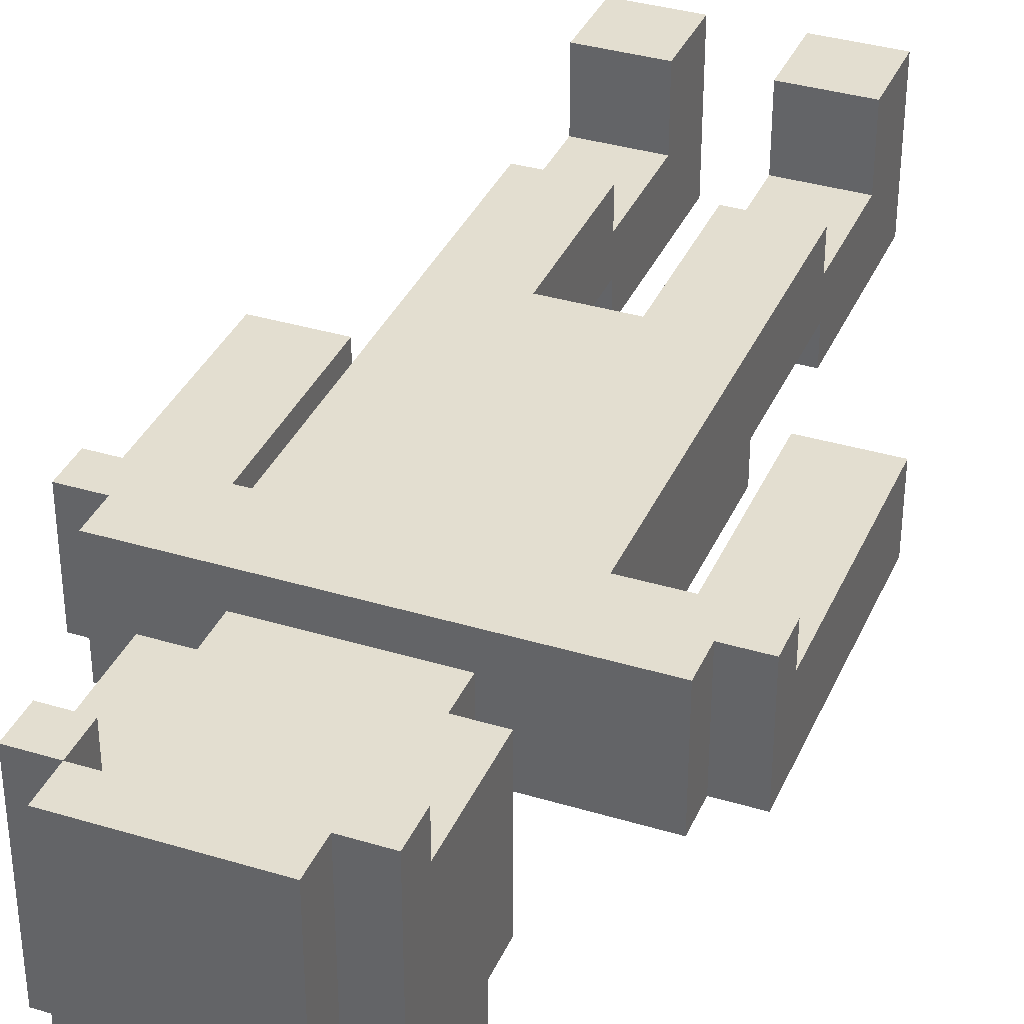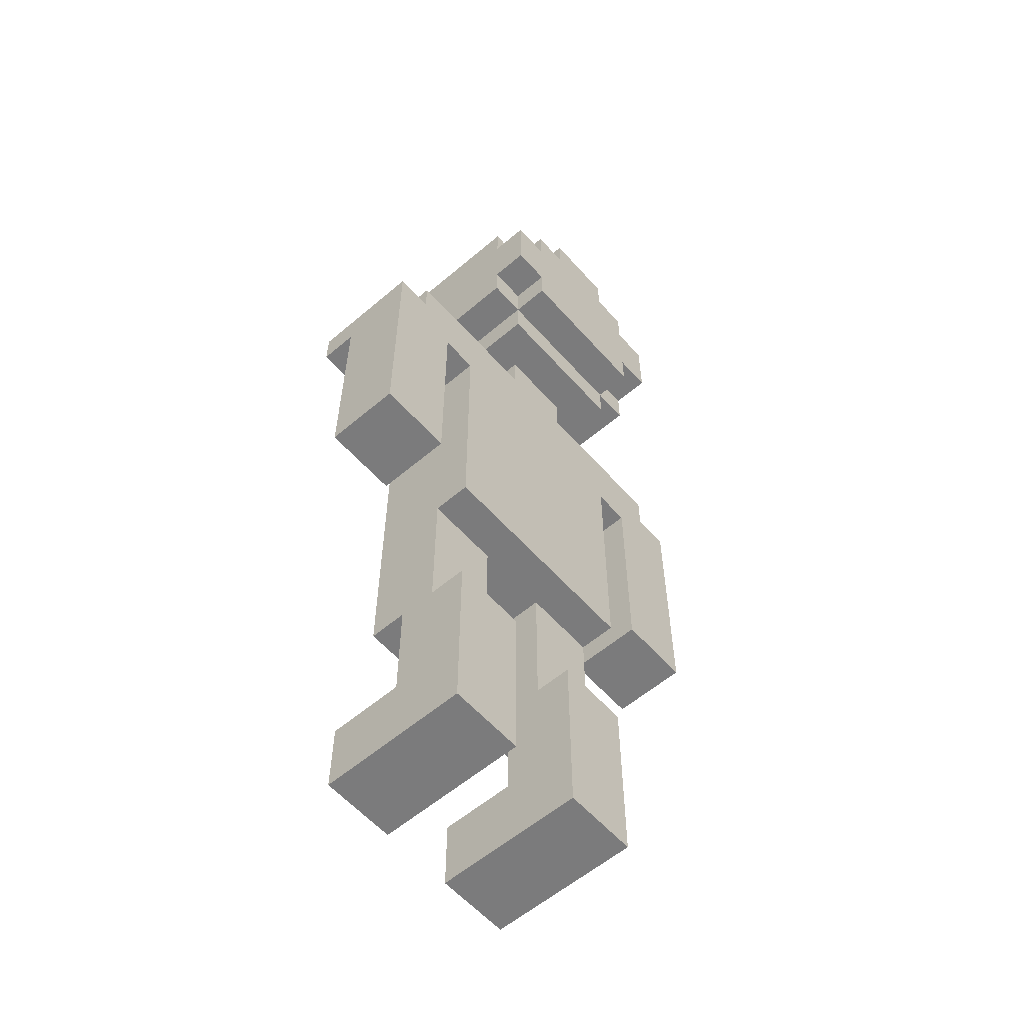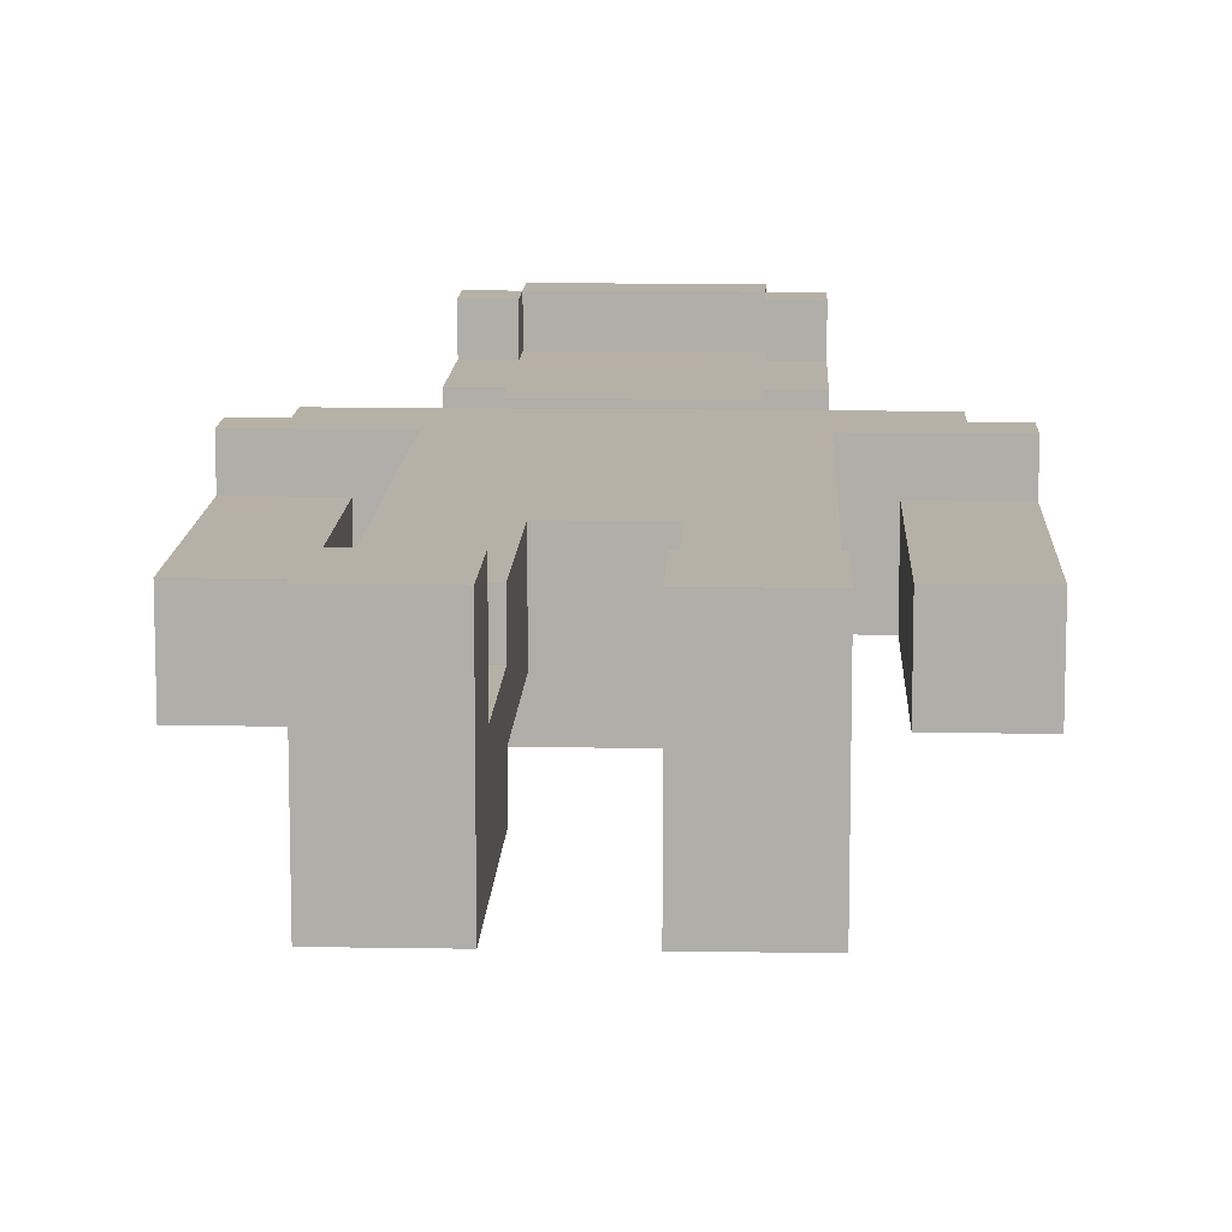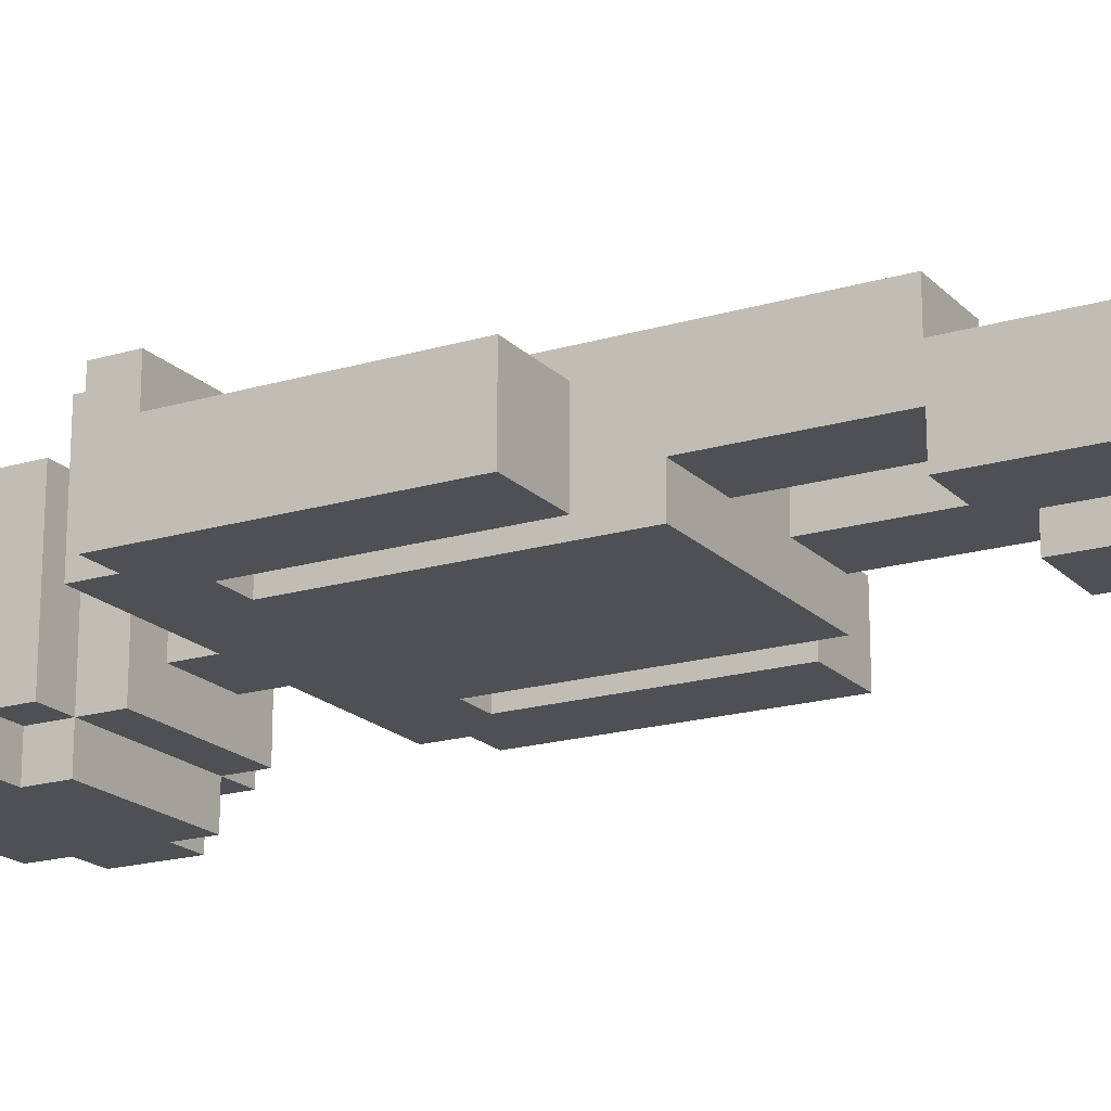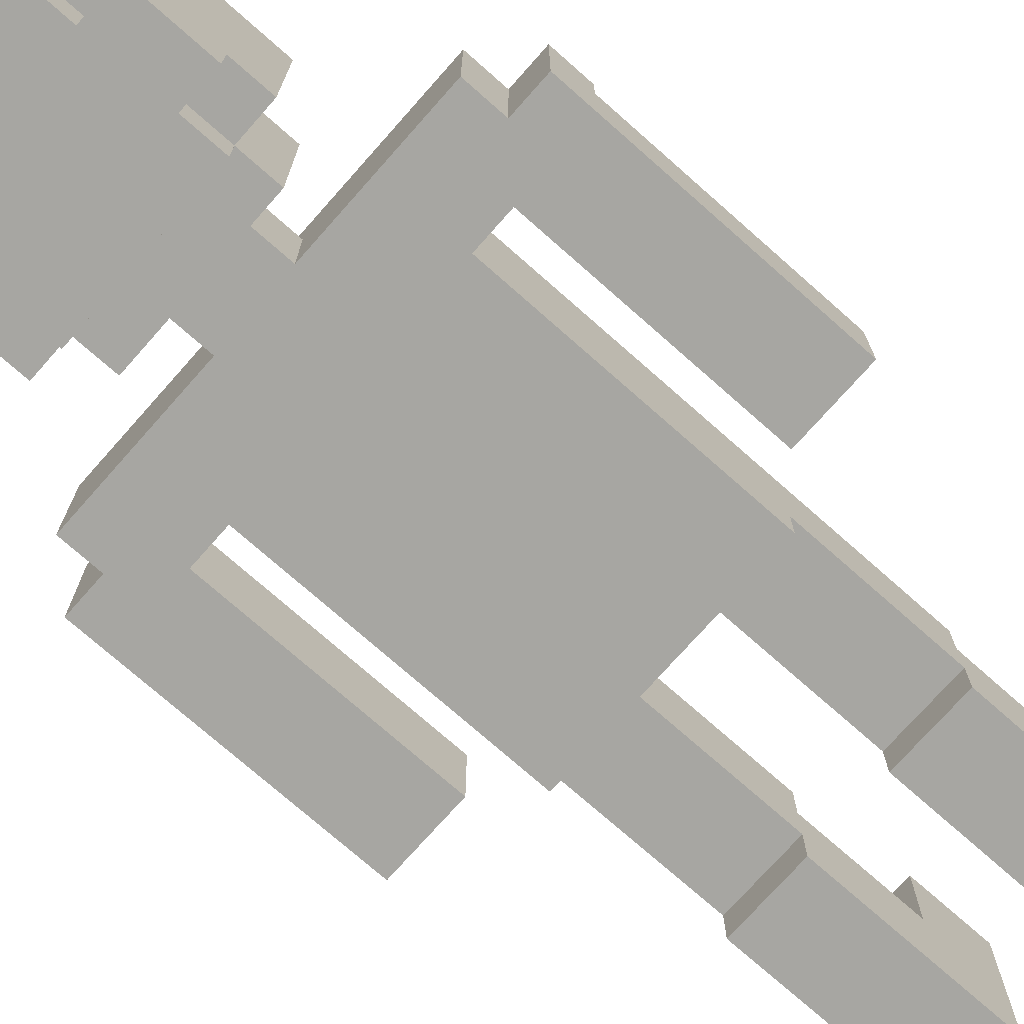
<metadata>
{"format":"obj","ext":"obj","renderer":"f3d","projection":"perspective","resolution":1024,"background":"white","views":[{"elev":35.8,"azim":-158.3,"up":"+Z"},{"elev":-58.5,"azim":131.2,"up":"+Y"},{"elev":12.1,"azim":2.3,"up":"+Z"},{"elev":-18.8,"azim":-60.4,"up":"+Z"},{"elev":-74.0,"azim":-131.5,"up":"+Z"}]}
</metadata>
<code>
v -6 10 1
v -6 10 -1
v -6 16 2
v -6 16 1
v -6 16 -1
v -6 17 2
v -6 17 -1
v -5 17 2
v -5 17 -1
v -5 18 2
v -5 18 -1
v -3 0 3
v -3 0 -1
v -3 2 3
v -3 2 1
v -3 2 -1
v -3 5 2
v -3 5 1
v -3 5 -0
v -3 5 -1
v -3 9 -0
v -3 9 -1
v -3 10 2
v -3 10 -0
v -3 11 2
v -3 11 -0
v -3 16 2
v -3 16 1
v -3 16 -0
v -3 16 -1
v -3 20 2
v -3 20 -1
v -3 20 -2
v -3 21 2
v -3 21 1
v -3 21 -2
v -3 21 -3
v -3 22 1
v -3 22 -1
v -3 23 3
v -3 23 2
v -3 23 1
v -3 23 -2
v -3 23 -3
v -3 24 3
v -3 24 -2
v -2 19 2
v -2 19 -1
v -2 19 -2
v -2 20 2
v -2 20 -1
v -2 20 -2
v -2 20 -3
v -2 21 -2
v -2 21 -3
v -2 23 -2
v -2 23 -3
v -2 24 3
v -2 24 -2
v -2 24 -3
v -2 25 3
v -2 25 -2
v -1 18 1
v -1 18 -1
v -1 19 1
v -1 19 -1
v -1 24 -2
v -1 24 -3
v -1 25 -2
v -1 25 -3
v 1 0 3
v 1 0 -1
v 1 2 3
v 1 2 1
v 1 2 -1
v 1 5 2
v 1 5 1
v 1 5 -0
v 1 5 -1
v 1 9 2
v 1 9 1
v 1 9 -0
v 2 23 3
v 2 23 2
v 2 24 3
v 2 24 2
v 4 10 1
v 4 10 -1
v 4 16 1
v 4 16 -0
v 4 16 -1
v -4 10 1
v -4 10 -1
v -4 16 1
v -4 16 -0
v -4 16 -1
v -2 23 3
v -2 23 2
v -2 24 3
v -2 24 2
v -1 0 3
v -1 0 -1
v -1 2 3
v -1 2 1
v -1 2 -1
v -1 5 2
v -1 5 1
v -1 5 -0
v -1 5 -1
v -1 9 2
v -1 9 1
v -1 9 -0
v 1 18 1
v 1 18 -1
v 1 19 1
v 1 19 -1
v 1 24 -2
v 1 24 -3
v 1 25 -2
v 1 25 -3
v 2 19 2
v 2 19 -1
v 2 19 -2
v 2 20 2
v 2 20 -1
v 2 20 -2
v 2 20 -3
v 2 21 -2
v 2 21 -3
v 2 23 -2
v 2 23 -3
v 2 24 3
v 2 24 -2
v 2 24 -3
v 2 25 3
v 2 25 -2
v 3 0 3
v 3 0 -1
v 3 2 3
v 3 2 1
v 3 2 -1
v 3 5 2
v 3 5 1
v 3 5 -0
v 3 5 -1
v 3 9 -0
v 3 9 -1
v 3 10 2
v 3 10 -0
v 3 11 2
v 3 11 -0
v 3 16 2
v 3 16 1
v 3 16 -0
v 3 16 -1
v 3 20 2
v 3 20 -1
v 3 20 -2
v 3 21 2
v 3 21 1
v 3 21 -2
v 3 21 -3
v 3 22 1
v 3 22 -1
v 3 23 3
v 3 23 2
v 3 23 1
v 3 23 -2
v 3 23 -3
v 3 24 3
v 3 24 -2
v 5 17 2
v 5 17 -1
v 5 18 2
v 5 18 -1
v 6 10 1
v 6 10 -1
v 6 16 2
v 6 16 1
v 6 16 -1
v 6 17 2
v 6 17 -1
v -3 0 3
v -3 2 3
v -3 23 3
v -3 24 3
v -2 23 3
v -2 24 3
v -2 25 3
v -1 0 3
v -1 2 3
v 1 0 3
v 1 2 3
v 2 23 3
v 2 24 3
v 2 25 3
v 3 0 3
v 3 2 3
v 3 23 3
v 3 24 3
v -6 16 2
v -6 17 2
v -5 17 2
v -5 18 2
v -3 5 2
v -3 10 2
v -3 11 2
v -3 16 2
v -3 17 2
v -3 18 2
v -3 20 2
v -3 21 2
v -3 23 2
v -2 16 2
v -2 17 2
v -2 19 2
v -2 20 2
v -2 21 2
v -2 23 2
v -2 24 2
v -1 5 2
v -1 9 2
v -1 13 2
v -1 16 2
v -1 17 2
v -1 18 2
v -1 21 2
v -1 23 2
v 1 5 2
v 1 9 2
v 1 13 2
v 1 16 2
v 1 17 2
v 1 18 2
v 1 21 2
v 1 23 2
v 2 16 2
v 2 17 2
v 2 19 2
v 2 20 2
v 2 21 2
v 2 23 2
v 2 24 2
v 3 5 2
v 3 10 2
v 3 11 2
v 3 16 2
v 3 17 2
v 3 18 2
v 3 20 2
v 3 21 2
v 3 23 2
v 5 17 2
v 5 18 2
v 6 16 2
v 6 17 2
v -6 10 1
v -6 16 1
v -4 10 1
v -4 16 1
v -3 2 1
v -3 5 1
v -1 2 1
v -1 5 1
v -1 18 1
v -1 19 1
v 1 2 1
v 1 5 1
v 1 18 1
v 1 19 1
v 3 2 1
v 3 5 1
v 4 10 1
v 4 16 1
v 6 10 1
v 6 16 1
v -3 5 -0
v -3 9 -0
v -1 5 -0
v -1 9 -0
v 1 5 -0
v 1 9 -0
v 3 5 -0
v 3 9 -0
v -6 10 -1
v -6 16 -1
v -6 17 -1
v -5 17 -1
v -5 18 -1
v -4 10 -1
v -4 16 -1
v -3 0 -1
v -3 2 -1
v -3 5 -1
v -3 9 -1
v -3 16 -1
v -3 17 -1
v -3 18 -1
v -2 16 -1
v -2 17 -1
v -1 0 -1
v -1 2 -1
v -1 5 -1
v -1 15 -1
v -1 16 -1
v -1 18 -1
v -1 19 -1
v 1 0 -1
v 1 2 -1
v 1 5 -1
v 1 15 -1
v 1 16 -1
v 1 18 -1
v 1 19 -1
v 2 16 -1
v 2 17 -1
v 3 0 -1
v 3 2 -1
v 3 5 -1
v 3 9 -1
v 3 16 -1
v 3 17 -1
v 3 18 -1
v 4 10 -1
v 4 16 -1
v 5 17 -1
v 5 18 -1
v 6 10 -1
v 6 16 -1
v 6 17 -1
v -3 20 -2
v -3 21 -2
v -3 23 -2
v -3 24 -2
v -2 19 -2
v -2 20 -2
v -2 21 -2
v -2 23 -2
v -2 24 -2
v -2 25 -2
v -1 24 -2
v -1 25 -2
v 1 24 -2
v 1 25 -2
v 2 19 -2
v 2 20 -2
v 2 21 -2
v 2 23 -2
v 2 24 -2
v 2 25 -2
v 3 20 -2
v 3 21 -2
v 3 23 -2
v 3 24 -2
v -3 21 -3
v -3 23 -3
v -2 20 -3
v -2 21 -3
v -2 23 -3
v -2 24 -3
v -1 24 -3
v -1 25 -3
v 1 24 -3
v 1 25 -3
v 2 20 -3
v 2 21 -3
v 2 23 -3
v 2 24 -3
v 3 21 -3
v 3 23 -3
v -3 0 3
v -1 0 3
v 1 0 3
v 3 0 3
v -3 0 -1
v -1 0 -1
v 1 0 -1
v 3 0 -1
v -3 5 2
v -1 5 2
v 1 5 2
v 3 5 2
v -3 5 1
v -1 5 1
v 1 5 1
v 3 5 1
v -1 9 2
v 1 9 2
v -1 9 1
v 1 9 1
v -3 9 -0
v -1 9 -0
v 1 9 -0
v 3 9 -0
v -3 9 -1
v 3 9 -1
v -6 10 1
v -4 10 1
v 4 10 1
v 6 10 1
v -6 10 -1
v -4 10 -1
v 4 10 -1
v 6 10 -1
v -6 16 2
v -3 16 2
v 3 16 2
v 6 16 2
v -6 16 1
v -4 16 1
v -3 16 1
v 3 16 1
v 4 16 1
v 6 16 1
v -4 16 -0
v -3 16 -0
v 3 16 -0
v 4 16 -0
v -4 16 -1
v -3 16 -1
v 3 16 -1
v 4 16 -1
v -2 19 2
v 2 19 2
v -1 19 1
v 1 19 1
v -2 19 -1
v -1 19 -1
v 1 19 -1
v 2 19 -1
v -2 19 -2
v 2 19 -2
v -3 20 2
v -2 20 2
v 2 20 2
v 3 20 2
v -3 20 -1
v -2 20 -1
v 2 20 -1
v 3 20 -1
v -3 20 -2
v -2 20 -2
v 2 20 -2
v 3 20 -2
v -2 20 -3
v 2 20 -3
v -3 21 -2
v -2 21 -2
v 2 21 -2
v 3 21 -2
v -3 21 -3
v -2 21 -3
v 2 21 -3
v 3 21 -3
v -3 23 3
v -2 23 3
v 2 23 3
v 3 23 3
v -3 23 2
v -2 23 2
v 2 23 2
v 3 23 2
v -2 24 3
v 2 24 3
v -2 24 2
v 2 24 2
v -3 2 3
v -1 2 3
v 1 2 3
v 3 2 3
v -3 2 1
v -1 2 1
v 1 2 1
v 3 2 1
v -3 5 -0
v -1 5 -0
v 1 5 -0
v 3 5 -0
v -3 5 -1
v -1 5 -1
v 1 5 -1
v 3 5 -1
v -6 17 2
v -5 17 2
v 5 17 2
v 6 17 2
v -6 17 -1
v -5 17 -1
v 5 17 -1
v 6 17 -1
v -5 18 2
v -3 18 2
v -1 18 2
v 1 18 2
v 3 18 2
v 5 18 2
v -1 18 1
v 1 18 1
v -5 18 -1
v -3 18 -1
v -1 18 -1
v 1 18 -1
v 3 18 -1
v 5 18 -1
v -3 23 -2
v -2 23 -2
v 2 23 -2
v 3 23 -2
v -3 23 -3
v -2 23 -3
v 2 23 -3
v 3 23 -3
v -3 24 3
v -2 24 3
v 2 24 3
v 3 24 3
v -3 24 -2
v -2 24 -2
v -1 24 -2
v 1 24 -2
v 2 24 -2
v 3 24 -2
v -2 24 -3
v -1 24 -3
v 1 24 -3
v 2 24 -3
v -2 25 3
v 2 25 3
v -2 25 -2
v -1 25 -2
v 1 25 -2
v 2 25 -2
v -1 25 -3
v 1 25 -3
f 4 2 1
f 5 2 4
f 6 4 3
f 6 5 4
f 7 5 6
f 10 9 8
f 11 9 10
f 14 13 12
f 15 13 14
f 16 13 15
f 18 16 15
f 19 16 18
f 20 16 19
f 21 18 17
f 21 19 18
f 23 21 17
f 24 22 21
f 24 21 23
f 25 24 23
f 26 22 24
f 26 24 25
f 27 26 25
f 28 26 27
f 29 22 26
f 29 26 28
f 30 22 29
f 34 32 31
f 35 32 34
f 36 33 32
f 38 32 35
f 38 35 34
f 39 37 36
f 39 32 38
f 39 36 32
f 41 38 34
f 42 39 38
f 42 38 41
f 43 37 39
f 43 39 42
f 44 37 43
f 45 42 41
f 45 41 40
f 45 43 42
f 46 43 45
f 50 48 47
f 51 49 48
f 51 48 50
f 52 49 51
f 54 53 52
f 55 53 54
f 59 57 56
f 60 57 59
f 61 59 58
f 62 59 61
f 65 64 63
f 66 64 65
f 69 68 67
f 70 68 69
f 73 72 71
f 74 72 73
f 75 72 74
f 77 75 74
f 78 75 77
f 79 75 78
f 80 77 76
f 80 78 77
f 81 78 80
f 82 78 81
f 85 84 83
f 86 84 85
f 89 88 87
f 90 88 89
f 91 88 90
f 92 93 94
f 94 93 95
f 95 93 96
f 97 98 99
f 99 98 100
f 101 102 103
f 103 102 104
f 104 102 105
f 104 105 107
f 107 105 108
f 108 105 109
f 106 107 110
f 107 108 110
f 110 108 111
f 111 108 112
f 113 114 115
f 115 114 116
f 117 118 119
f 119 118 120
f 121 122 124
f 122 123 125
f 124 122 125
f 125 123 126
f 126 127 128
f 128 127 129
f 130 131 133
f 133 131 134
f 132 133 135
f 135 133 136
f 137 138 139
f 139 138 140
f 140 138 141
f 140 141 143
f 143 141 144
f 144 141 145
f 142 143 146
f 143 144 146
f 142 146 148
f 146 147 149
f 148 146 149
f 148 149 150
f 149 147 151
f 150 149 151
f 150 151 152
f 152 151 153
f 151 147 154
f 153 151 154
f 154 147 155
f 156 157 159
f 159 157 160
f 157 158 161
f 160 157 163
f 159 160 163
f 161 162 164
f 163 157 164
f 157 161 164
f 159 163 166
f 163 164 167
f 166 163 167
f 164 162 168
f 167 164 168
f 168 162 169
f 166 167 170
f 165 166 170
f 167 168 170
f 170 168 171
f 172 173 174
f 174 173 175
f 176 177 179
f 179 177 180
f 178 179 181
f 179 180 181
f 181 180 182
f 187 186 185
f 188 186 187
f 190 184 183
f 191 184 190
f 195 189 188
f 196 189 195
f 197 193 192
f 198 193 197
f 199 195 194
f 200 195 199
f 203 202 201
f 208 203 201
f 208 204 203
f 209 204 208
f 210 204 209
f 214 208 207
f 214 209 208
f 215 210 209
f 215 209 214
f 217 212 211
f 218 213 212
f 218 212 217
f 219 213 218
f 221 206 205
f 222 206 221
f 223 214 207
f 224 215 214
f 224 214 223
f 225 210 215
f 225 215 224
f 226 210 225
f 227 217 216
f 227 218 217
f 227 219 218
f 228 220 219
f 228 219 227
f 230 206 222
f 231 224 223
f 231 223 207
f 231 225 224
f 232 225 231
f 233 226 225
f 233 225 232
f 234 226 233
f 235 227 216
f 235 228 227
f 236 220 228
f 236 228 235
f 237 234 233
f 237 232 231
f 237 233 232
f 238 234 237
f 239 235 216
f 240 235 239
f 241 236 235
f 241 235 240
f 242 220 236
f 242 236 241
f 243 220 242
f 244 230 229
f 245 207 206
f 245 230 244
f 245 206 230
f 246 231 207
f 246 207 245
f 246 237 231
f 246 238 237
f 247 238 246
f 248 234 238
f 248 238 247
f 249 234 248
f 250 241 240
f 251 242 241
f 251 241 250
f 252 242 251
f 253 249 248
f 253 248 247
f 254 249 253
f 255 253 247
f 256 253 255
f 259 258 257
f 260 258 259
f 263 262 261
f 264 262 263
f 269 266 265
f 270 266 269
f 271 268 267
f 272 268 271
f 275 274 273
f 276 274 275
f 277 278 279
f 279 278 280
f 281 282 283
f 283 282 284
f 286 287 288
f 285 286 290
f 288 289 291
f 290 286 291
f 286 288 291
f 291 289 296
f 296 289 297
f 297 289 298
f 295 296 299
f 296 297 299
f 297 298 300
f 299 297 300
f 292 293 301
f 293 294 302
f 301 293 302
f 302 294 303
f 295 299 304
f 299 300 305
f 304 299 305
f 300 298 306
f 305 300 306
f 304 305 311
f 305 306 311
f 295 304 311
f 311 306 312
f 306 307 313
f 312 306 313
f 313 307 314
f 311 312 315
f 312 313 315
f 315 313 316
f 308 309 317
f 309 310 318
f 317 309 318
f 318 310 319
f 295 311 320
f 311 315 320
f 315 316 320
f 320 316 321
f 316 313 322
f 321 316 322
f 322 313 323
f 322 323 325
f 321 322 325
f 325 323 326
f 326 323 327
f 324 325 328
f 325 326 329
f 328 325 329
f 329 326 330
f 331 332 336
f 336 332 337
f 333 334 338
f 338 334 339
f 339 340 341
f 341 340 342
f 335 336 345
f 345 336 346
f 343 344 349
f 349 344 350
f 346 347 351
f 351 347 352
f 348 349 353
f 353 349 354
f 355 356 358
f 358 356 359
f 357 358 361
f 359 360 361
f 358 359 361
f 357 361 363
f 361 362 363
f 363 362 364
f 357 363 365
f 365 363 366
f 366 363 367
f 367 363 368
f 366 367 369
f 369 367 370
f 375 372 371
f 376 372 375
f 377 374 373
f 378 374 377
f 383 380 379
f 384 380 383
f 385 382 381
f 386 382 385
f 389 388 387
f 390 388 389
f 392 390 389
f 393 390 392
f 395 393 392
f 395 394 393
f 395 392 391
f 396 394 395
f 401 398 397
f 402 398 401
f 403 400 399
f 404 400 403
f 409 406 405
f 410 406 409
f 411 406 410
f 412 408 407
f 413 408 412
f 414 408 413
f 415 411 410
f 416 411 415
f 417 413 412
f 418 413 417
f 419 416 415
f 420 416 419
f 421 418 417
f 422 418 421
f 425 424 423
f 426 424 425
f 427 425 423
f 428 425 427
f 429 424 426
f 430 424 429
f 431 428 427
f 431 429 428
f 431 430 429
f 432 430 431
f 437 434 433
f 438 434 437
f 439 436 435
f 440 436 439
f 441 438 437
f 442 438 441
f 443 440 439
f 444 440 443
f 445 443 442
f 446 443 445
f 451 448 447
f 452 448 451
f 453 450 449
f 454 450 453
f 459 456 455
f 460 456 459
f 461 458 457
f 462 458 461
f 465 464 463
f 466 464 465
f 467 468 471
f 471 468 472
f 469 470 473
f 473 470 474
f 475 476 479
f 479 476 480
f 477 478 481
f 481 478 482
f 483 484 487
f 487 484 488
f 485 486 489
f 489 486 490
f 492 493 497
f 493 494 497
f 494 495 498
f 497 494 498
f 491 492 499
f 492 497 500
f 499 492 500
f 500 497 501
f 498 495 502
f 495 496 503
f 502 495 503
f 503 496 504
f 505 506 509
f 509 506 510
f 507 508 511
f 511 508 512
f 513 514 517
f 517 514 518
f 515 516 521
f 521 516 522
f 518 519 523
f 523 519 524
f 520 521 525
f 525 521 526
f 527 528 529
f 529 528 530
f 530 528 531
f 531 528 532
f 530 531 533
f 533 531 534

</code>
